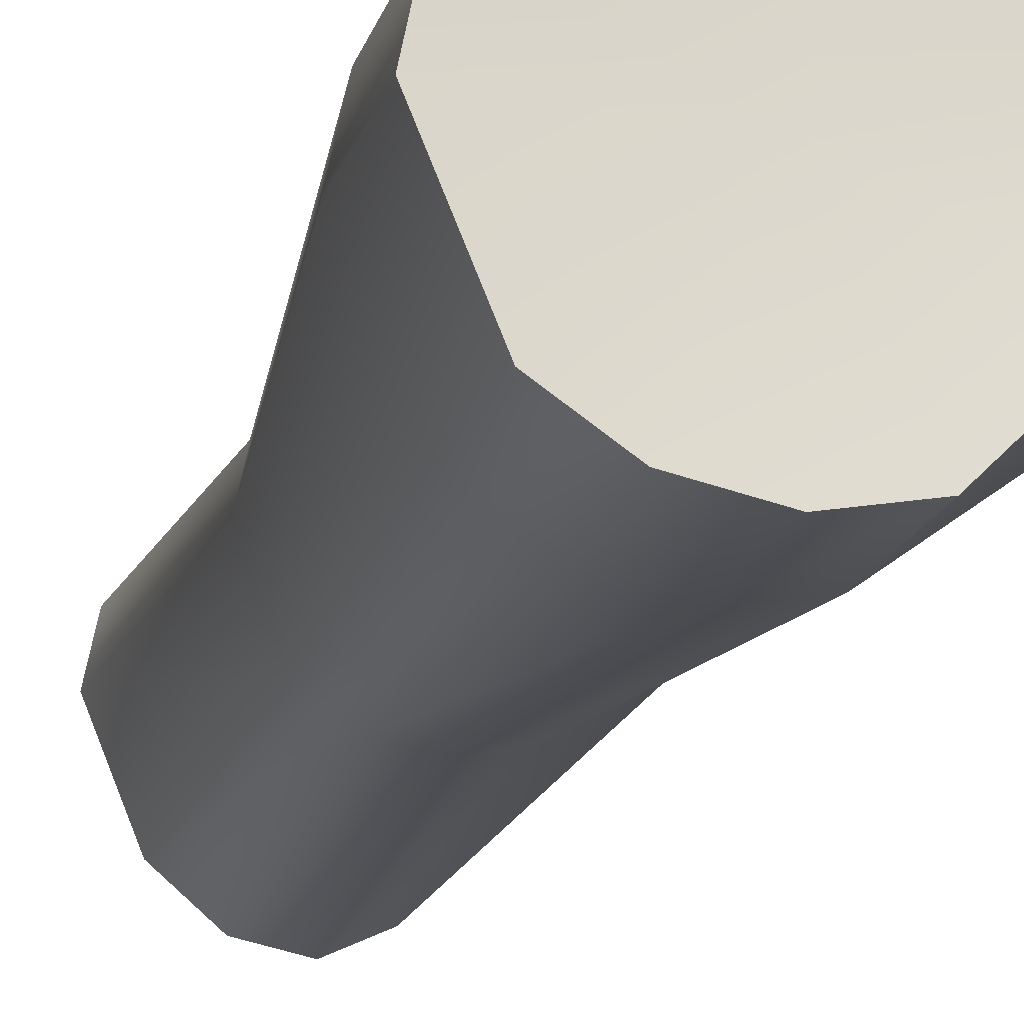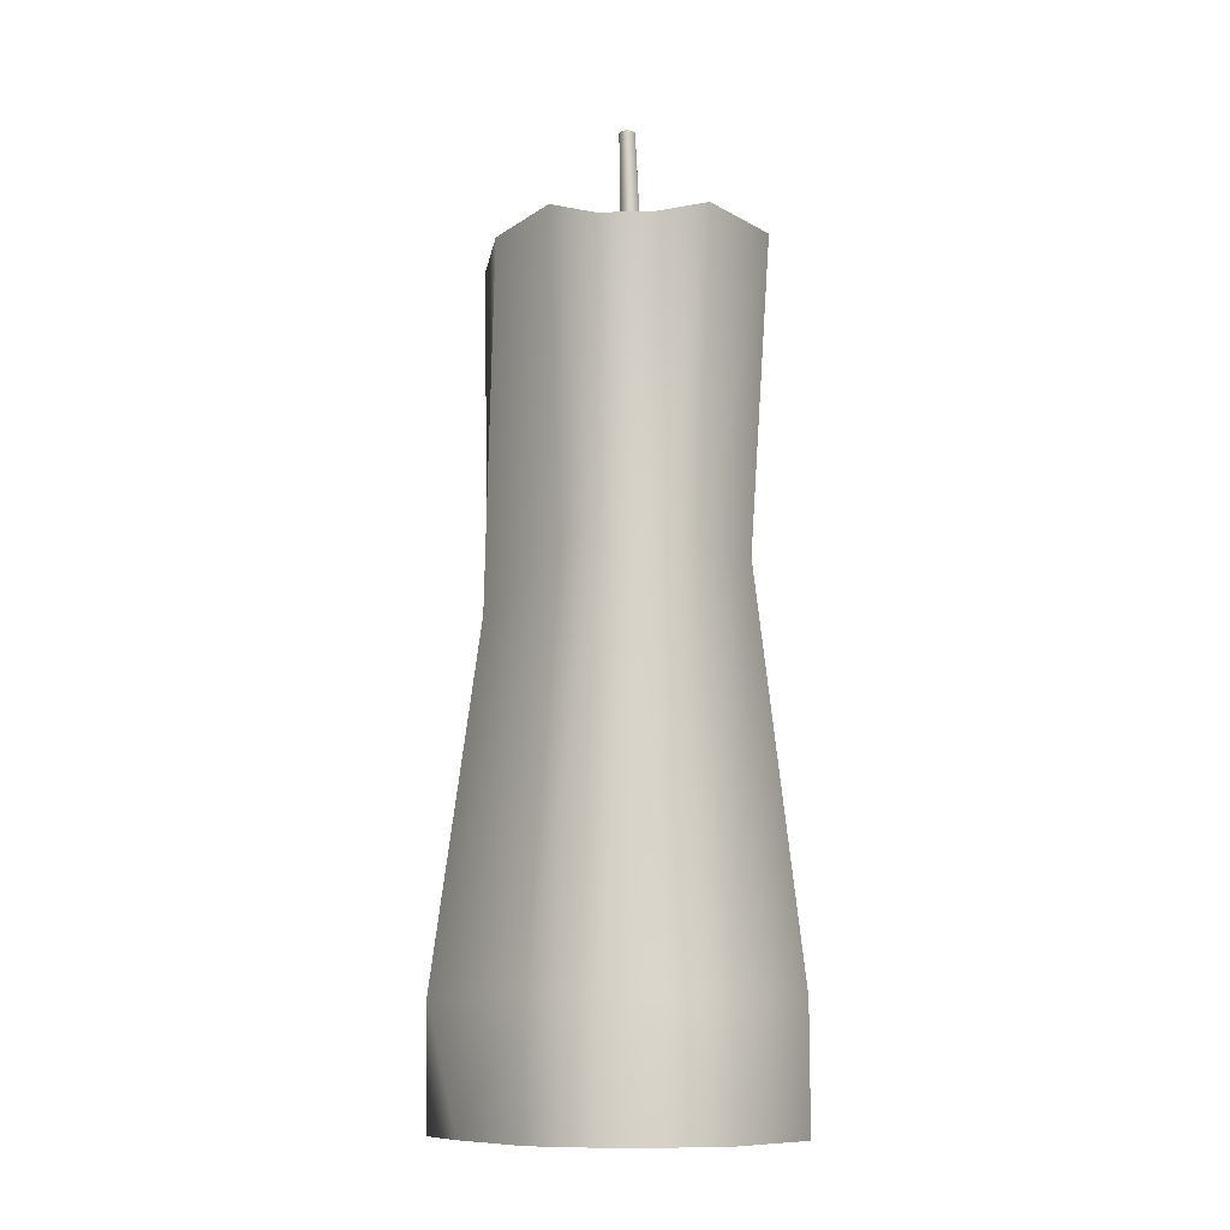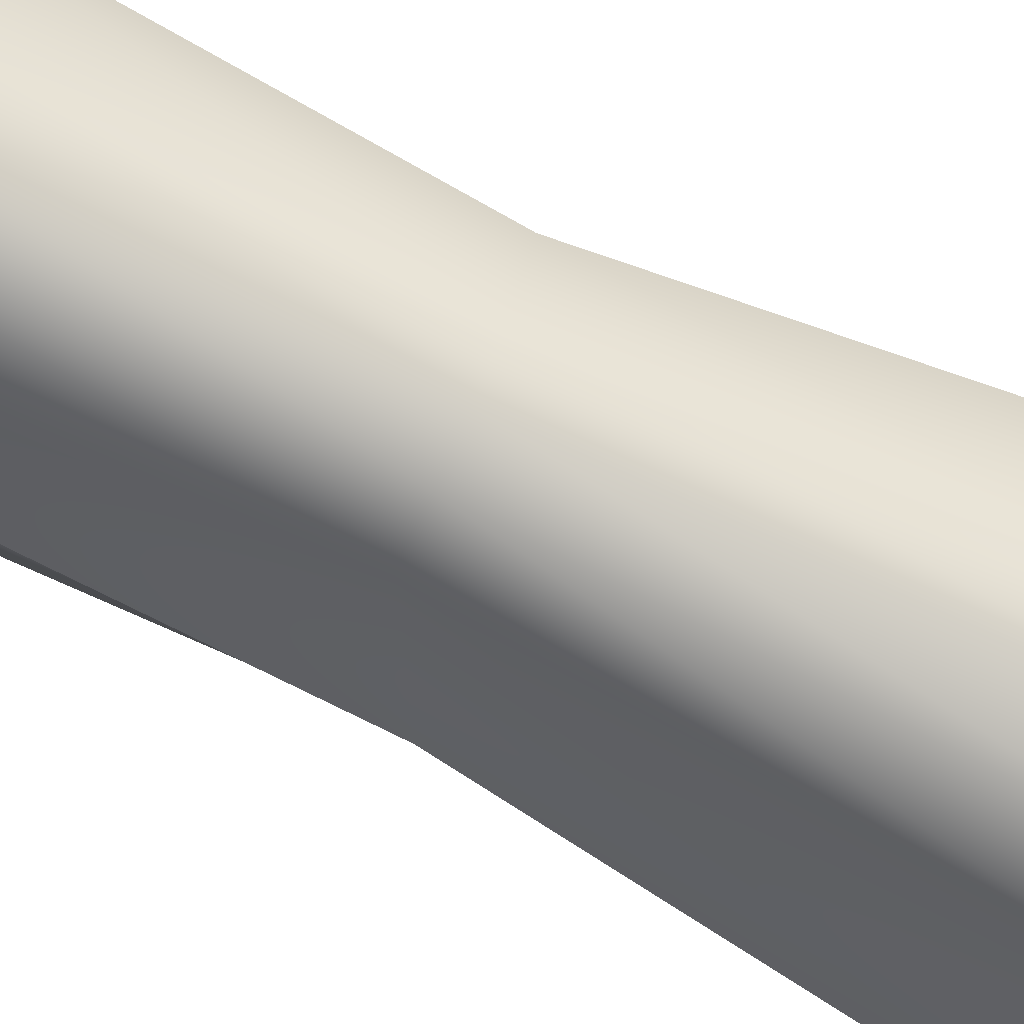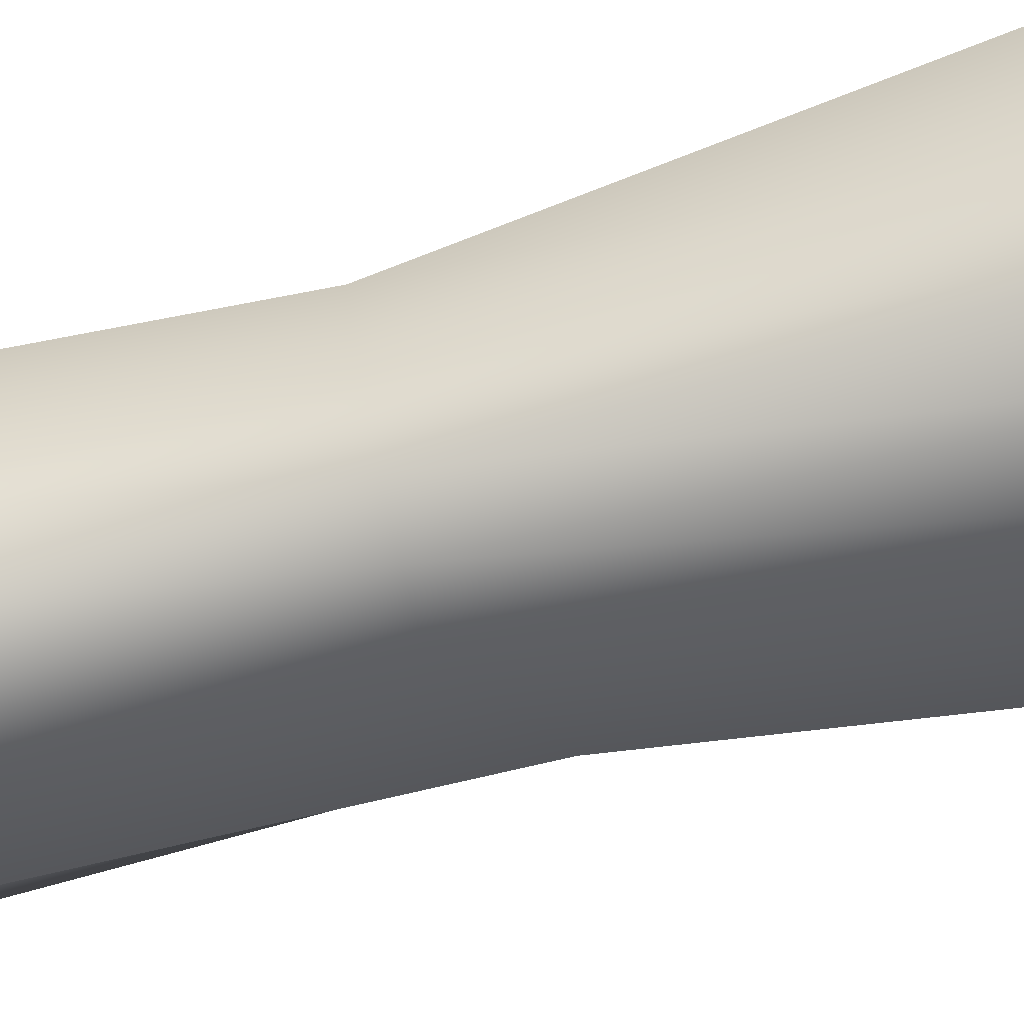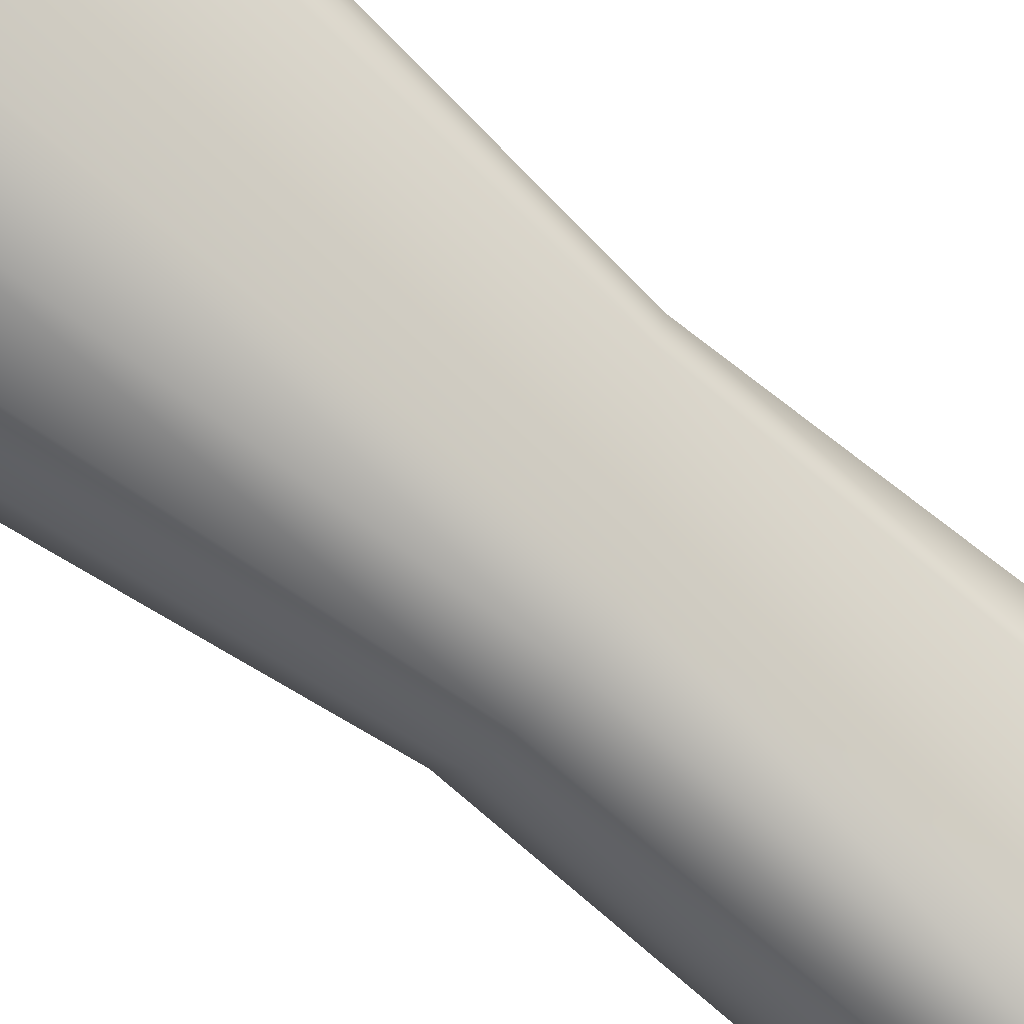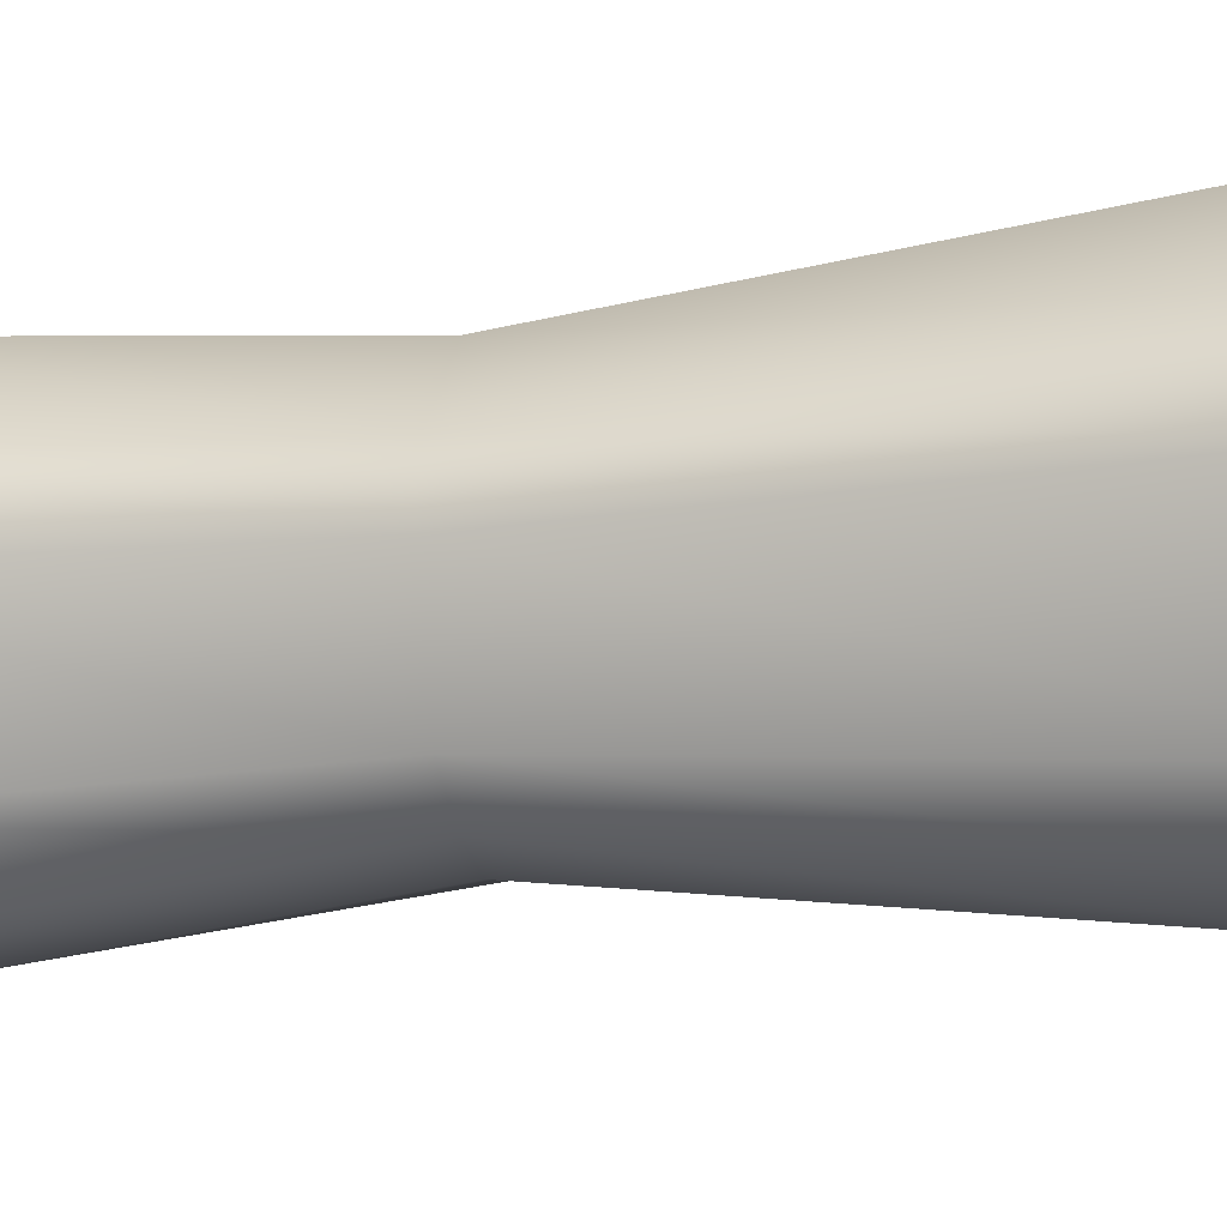
<metadata>
{"format":"obj","ext":"obj","renderer":"f3d","projection":"perspective","resolution":1024,"background":"white","views":[{"elev":-18.9,"azim":-15.4,"up":"+Z"},{"elev":-10.7,"azim":-166.6,"up":"+Y"},{"elev":-76.1,"azim":-115.5,"up":"+Z"},{"elev":-75.2,"azim":-75.5,"up":"+Z"},{"elev":-74.5,"azim":52.1,"up":"+Z"},{"elev":-15.3,"azim":-76.9,"up":"+Z"}]}
</metadata>
<code>
g default
v 0.04491 0.05133 -0.05468
v 0.01356 0.05133 -0.08602
v -0.0086 0.05133 -0.09043
v -0.03076 0.05133 -0.08602
v -0.04955 0.05133 -0.07347
v -0.06651 0.05133 -0.03251
v -0.0621 0.05133 -0.01035
v -0.03076 0.05133 0.02099
v -0.0086 0.05133 0.0254
v 0.01356 0.05133 0.02099
v 0.05774 0.05133 -0.01035
v 0.06215 0.05133 -0.03251
v 0.03603 0.3568 -0.051
v 0.009886 0.3568 -0.07714
v -0.0086 0.3486 -0.08698
v -0.02709 0.3486 -0.08331
v -0.04276 0.3568 -0.06667
v -0.05691 0.3568 -0.03251
v -0.05323 0.3568 -0.01403
v -0.02709 0.3498 0.01212
v -0.0086 0.3498 0.01579
v 0.009886 0.3498 0.01212
v 0.03603 0.3568 -0.01403
v 0.04443 0.3495 -0.03581
v -0.0086 0.05508 -0.03251
v 0.03138 0.3568 -0.04908
v 0.007961 0.3568 -0.0725
v -0.0086 0.3486 -0.08195
v -0.02516 0.3486 -0.07866
v -0.0392 0.3568 -0.06311
v -0.05187 0.3568 -0.03251
v -0.04858 0.3568 -0.01595
v -0.02516 0.3568 0.007466
v -0.0086 0.3498 0.01076
v 0.007961 0.3498 0.007466
v 0.03138 0.3568 -0.01595
v 0.0394 0.3495 -0.03581
v 0.02472 0.3329 -0.04632
v 0.005201 0.3329 -0.06583
v -0.0086 0.3329 -0.06858
v -0.0224 0.3329 -0.06583
v -0.0341 0.3329 -0.05801
v -0.04466 0.3329 -0.03251
v -0.04192 0.3329 -0.01871
v -0.0224 0.3329 0.000803
v -0.0086 0.3329 0.003548
v 0.005201 0.3329 0.000803
v 0.02472 0.3329 -0.01871
v 0.02746 0.3329 -0.03251
v -0.004713 0.3329 -0.03412
v -0.00699 0.3329 -0.0364
v -0.0086 0.3329 -0.03672
v -0.01021 0.3329 -0.0364
v -0.01158 0.3329 -0.03549
v -0.01281 0.3329 -0.03251
v -0.01249 0.3329 -0.0309
v -0.01021 0.3329 -0.02863
v -0.0086 0.3329 -0.02831
v -0.00699 0.3329 -0.02863
v -0.004713 0.3329 -0.0309
v -0.004392 0.3329 -0.03251
v -0.003938 0.3986 -0.03362
v -0.006616 0.3986 -0.03251
v -0.005507 0.3986 -0.03519
v -0.006616 0.3986 -0.03541
v -0.007725 0.3986 -0.03519
v -0.008665 0.3986 -0.03456
v -0.009514 0.3986 -0.03251
v -0.009294 0.3986 -0.03141
v -0.007725 0.3986 -0.02984
v -0.006616 0.3986 -0.02962
v -0.005507 0.3986 -0.02984
v -0.003938 0.3986 -0.03141
v -0.003717 0.3986 -0.03251
v -0.0621 0.09653 -0.01035
v -0.06651 0.09653 -0.03251
v -0.04955 0.09653 -0.07347
v -0.03076 0.09653 -0.08602
v -0.0086 0.09653 -0.09043
v 0.01356 0.09653 -0.08602
v 0.05564 0.09653 -0.05468
v 0.06005 0.09653 -0.03251
v 0.05564 0.09653 -0.01035
v 0.01356 0.09653 0.02099
v -0.0086 0.09653 0.0254
v -0.03076 0.09653 0.02099
v -0.02423 0.2428 0.005234
v -0.04635 0.2428 -0.01688
v -0.04946 0.2428 -0.03251
v -0.03749 0.2428 -0.06141
v -0.02423 0.2428 -0.07026
v -0.0086 0.2428 -0.07337
v 0.007036 0.2428 -0.07026
v 0.0399 0.224 -0.04815
v 0.04301 0.224 -0.03251
v 0.0399 0.224 -0.01688
v 0.007036 0.2428 0.005234
v -0.0086 0.2428 0.008344
g Candle
f 80 81 1 2
f 2 3 79 80
f 3 4 78 79
f 4 5 77 78
f 76 77 5 6
f 6 7 75 76
f 86 75 7 8
f 8 9 85 86
f 9 10 84 85
f 83 84 10 11
f 11 12 82 83
f 12 1 81 82
f 2 1 25
f 3 2 25
f 4 3 25
f 5 4 25
f 6 5 25
f 7 6 25
f 8 7 25
f 9 8 25
f 10 9 25
f 11 10 25
f 12 11 25
f 1 12 25
f 63 62 64
f 64 65 63
f 65 66 63
f 66 67 63
f 63 67 68
f 68 69 63
f 63 69 70
f 70 71 63
f 71 72 63
f 63 72 73
f 73 74 63
f 74 62 63
f 26 13 14 27
f 14 15 28 27
f 15 16 29 28
f 16 17 30 29
f 30 17 18 31
f 18 19 32 31
f 32 19 20 33
f 20 21 34 33
f 21 22 35 34
f 35 22 23 36
f 23 24 37 36
f 24 13 26 37
f 38 26 27 39
f 27 28 40 39
f 28 29 41 40
f 29 30 42 41
f 42 30 31 43
f 31 32 44 43
f 44 32 33 45
f 33 34 46 45
f 34 35 47 46
f 47 35 36 48
f 36 37 49 48
f 37 26 38 49
f 50 38 39 51
f 39 40 52 51
f 40 41 53 52
f 41 42 54 53
f 54 42 43 55
f 43 44 56 55
f 56 44 45 57
f 45 46 58 57
f 46 47 59 58
f 59 47 48 60
f 48 49 61 60
f 49 38 50 61
f 51 64 62 50
f 52 65 64 51
f 53 66 65 52
f 54 67 66 53
f 55 68 67 54
f 56 69 68 55
f 57 70 69 56
f 58 71 70 57
f 59 72 71 58
f 60 73 72 59
f 61 74 73 60
f 50 62 74 61
f 76 75 88 89
f 89 90 77 76
f 78 77 90 91
f 79 78 91 92
f 80 79 92 93
f 93 94 81 80
f 82 81 94 95
f 83 82 95 96
f 96 97 84 83
f 85 84 97 98
f 86 85 98 87
f 87 88 75 86
f 20 19 88 87
f 89 88 19 18
f 18 17 90 89
f 91 90 17 16
f 92 91 16 15
f 93 92 15 14
f 14 13 94 93
f 95 94 13 24
f 96 95 24 23
f 23 22 97 96
f 98 97 22 21
f 87 98 21 20

</code>
